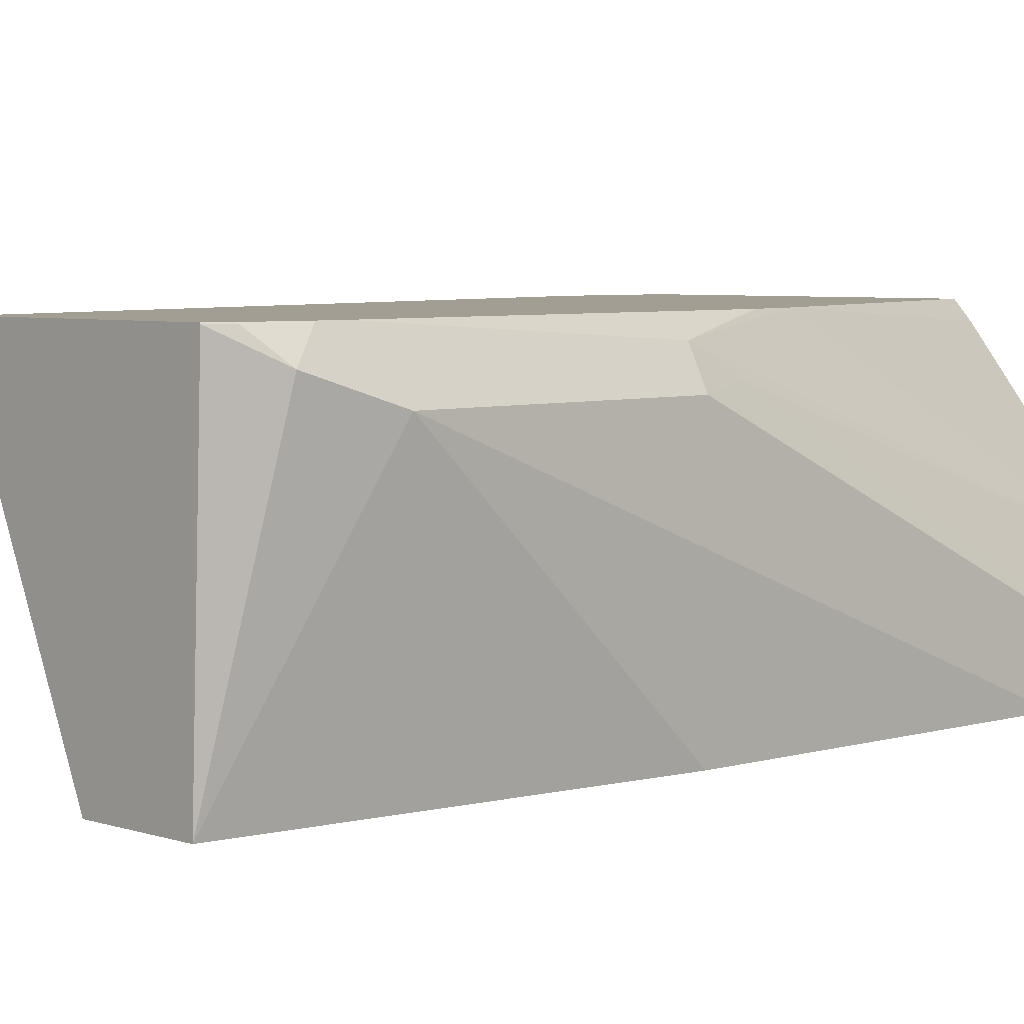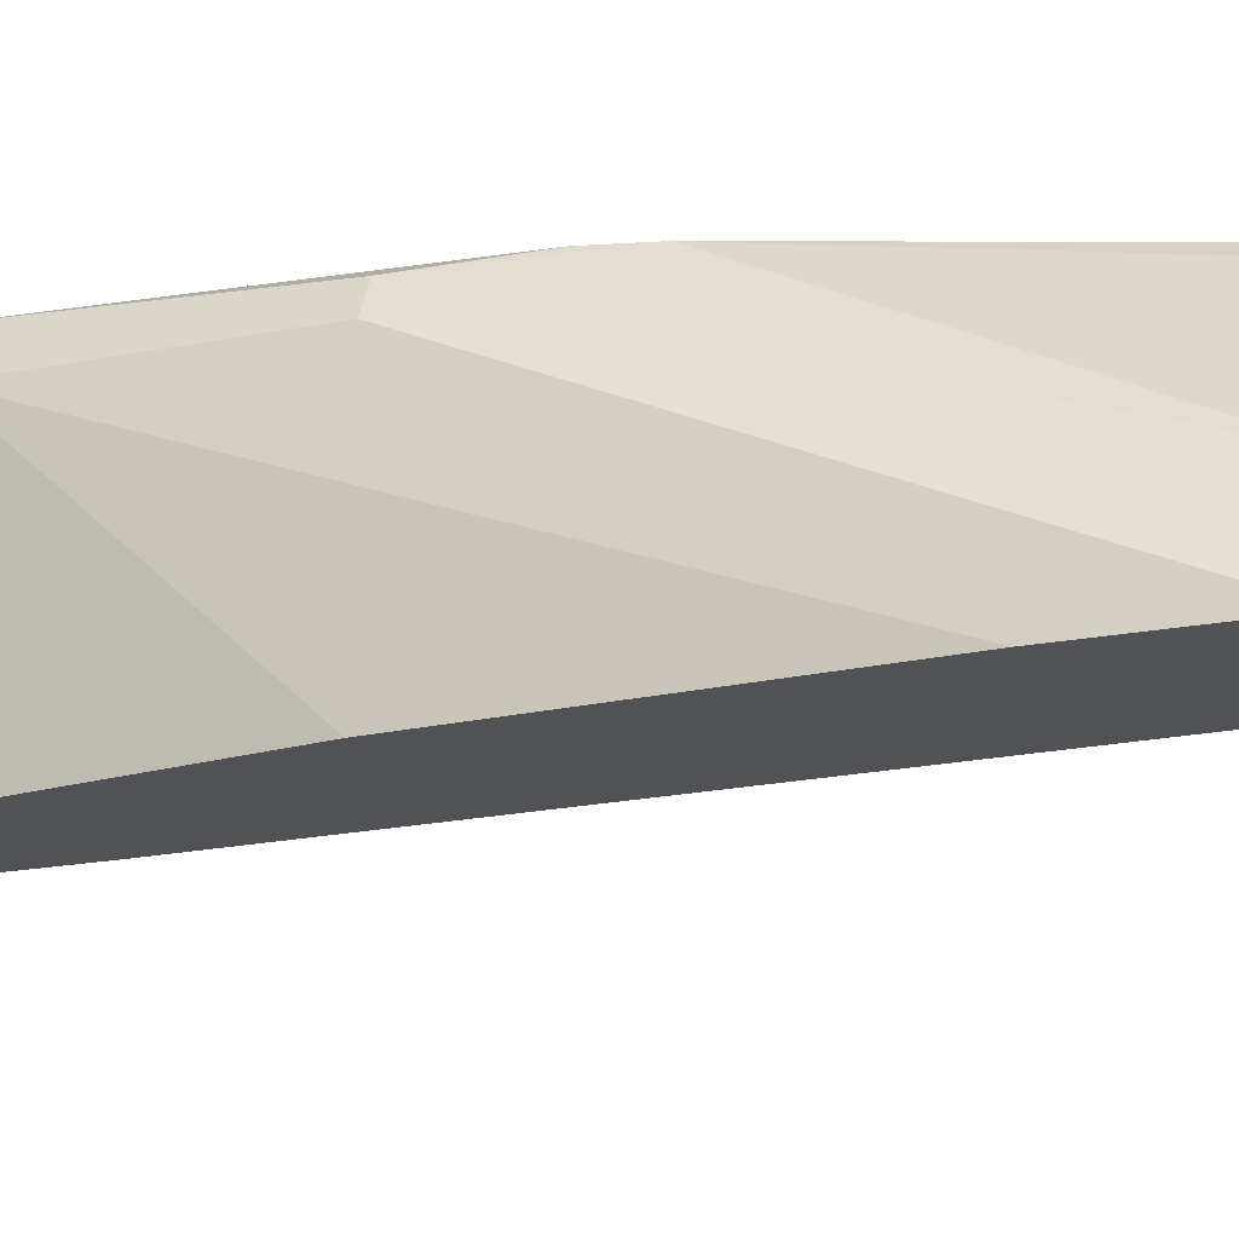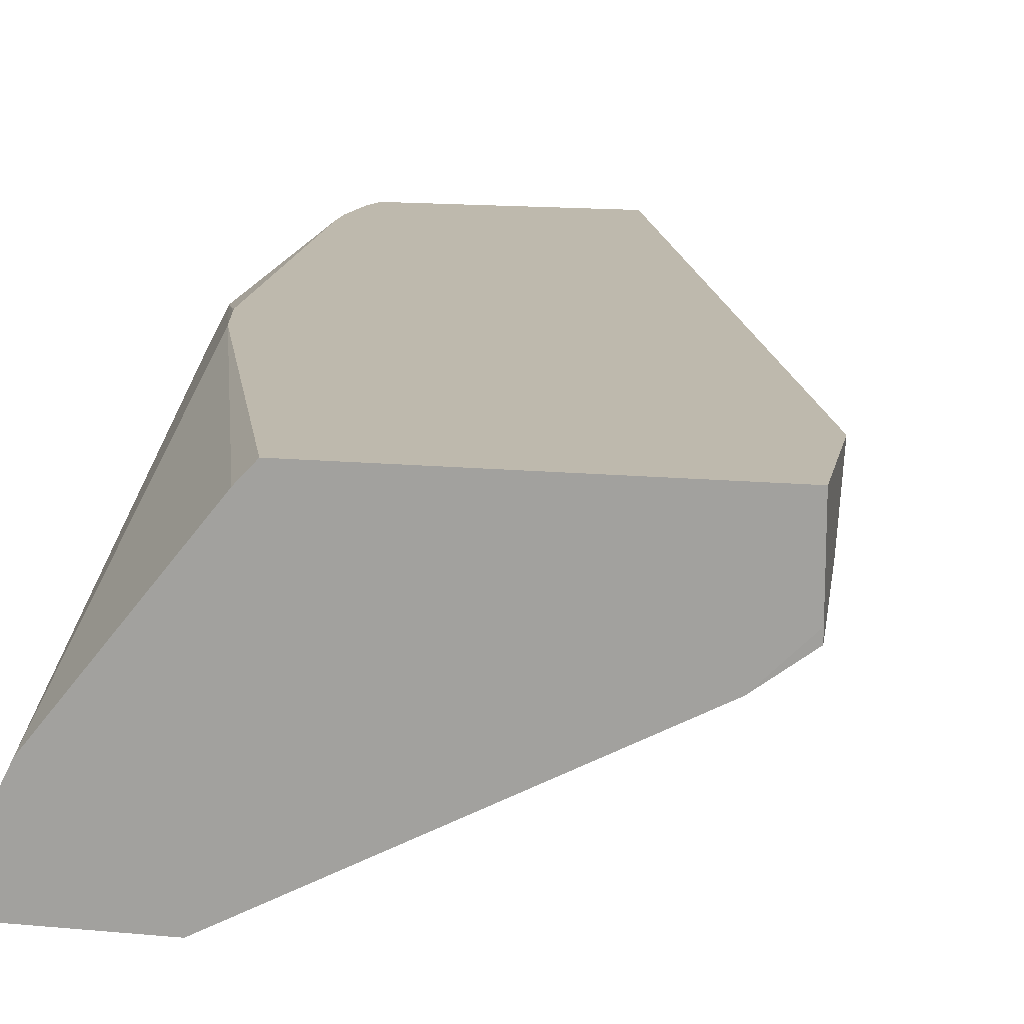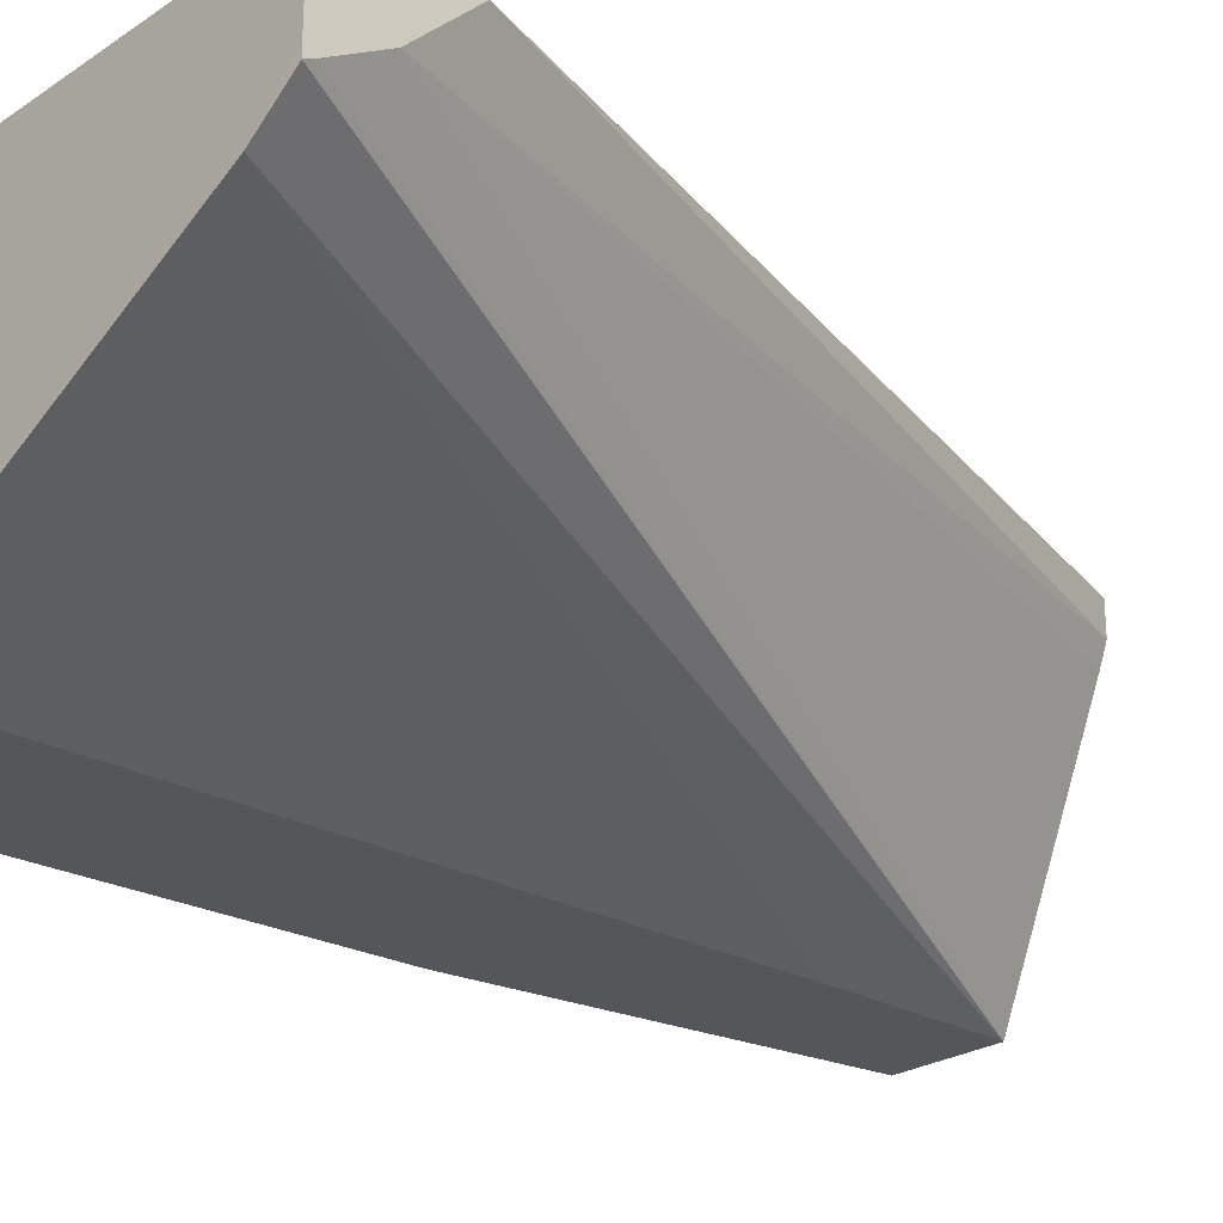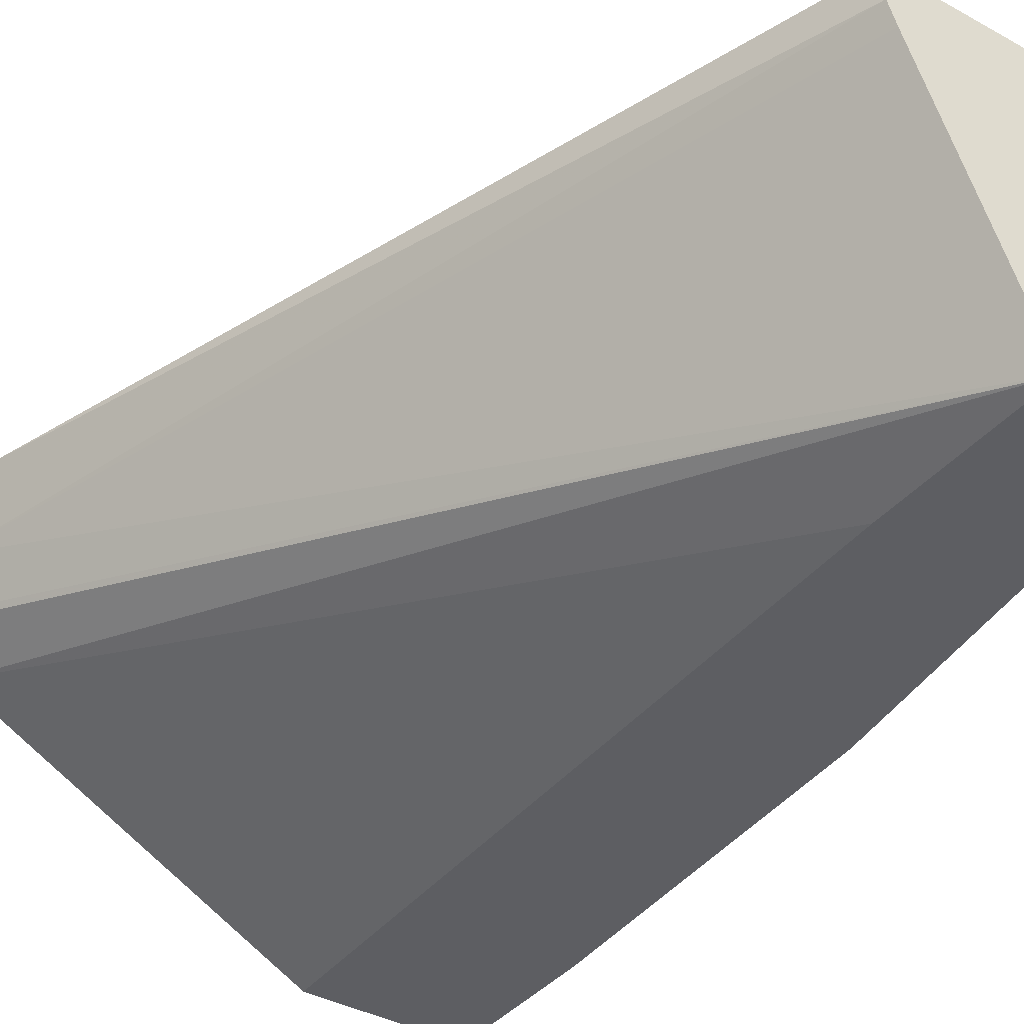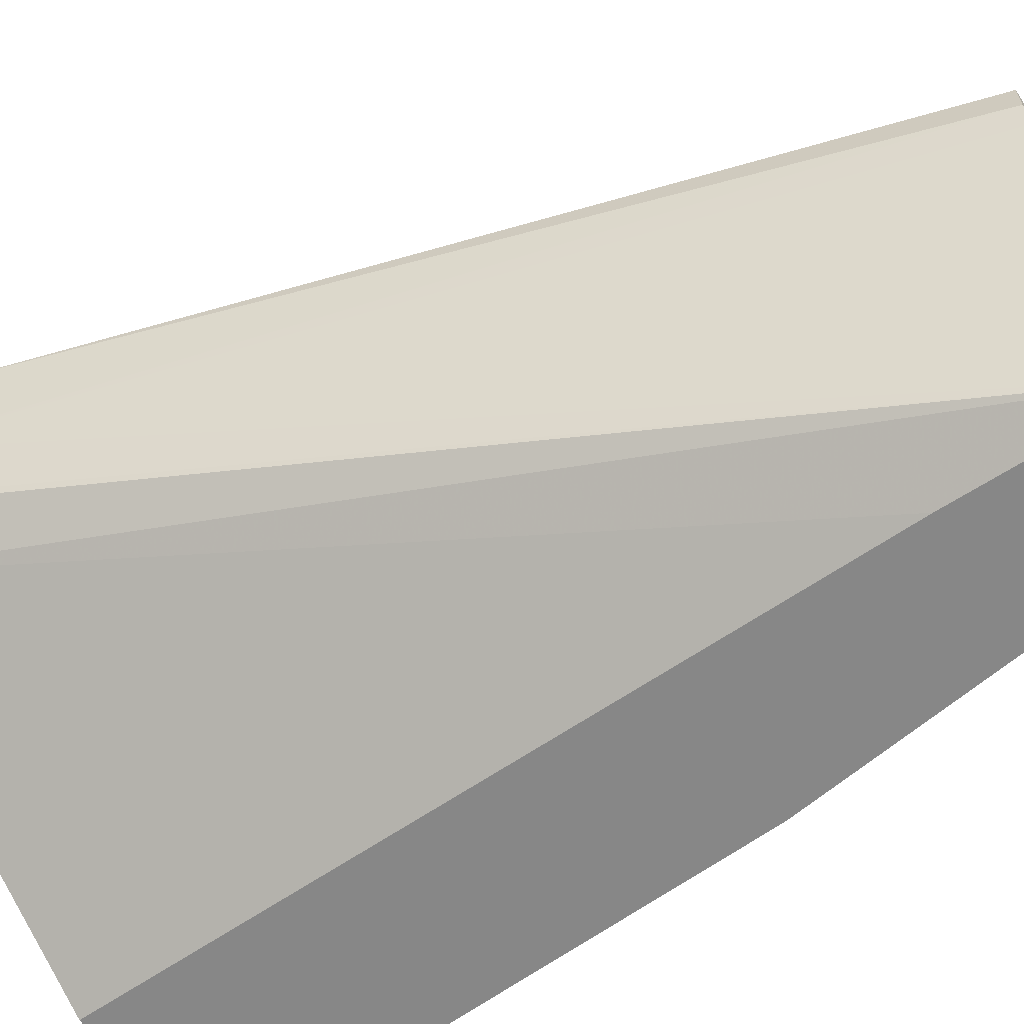
<metadata>
{"format":"obj","ext":"obj","renderer":"f3d","projection":"perspective","resolution":1024,"background":"white","views":[{"elev":5.2,"azim":-135.0,"up":"+Y"},{"elev":-21.2,"azim":-71.1,"up":"+Y"},{"elev":15.1,"azim":11.2,"up":"+Y"},{"elev":-25.2,"azim":46.9,"up":"+Y"},{"elev":-38.6,"azim":145.2,"up":"+Y"},{"elev":-62.5,"azim":123.6,"up":"+Y"}]}
</metadata>
<code>
v -0.3342 -0.1372 0.2867
v -0.3342 -0.1372 0.2247
v -0.2729 -0.1372 0.2867
v -0.3132 -0.09533 0.2867
v -0.3218 -0.0383 0.1022
v -0.3268 -0.04086 0.08172
v -0.3268 -0.04086 -0.0204
v -0.3268 -0.1372 0.08172
v -0.1423 -0.06877 0.2867
v -0.2656 -0.1372 5.5e-07
v -0.2585 -0.02713 0.2867
v -0.3013 -0.02009 0.1452
v -0.32 -0.02724 0.08172
v -0.3218 -0.03065 -0.05106
v -0.3064 -0.1372 -0.06958
v -0.1254 -0.05607 0.2866
v -0.1254 -0.05184 0.2867
v -0.2656 -0.1372 -0.06958
v -0.2519 -0.02009 0.2867
v -0.3058 -0.02009 0.1253
v -0.3063 -0.02009 0.1226
v -0.3165 -0.02009 -0.03115
v -0.3165 -0.02009 -0.04084
v -0.314 -0.02009 -0.06024
v -0.3141 -0.02043 -0.06128
v -0.311 -0.02043 -0.06958
v -0.1254 -0.05574 0.286
v -0.1254 -0.02009 0.2867
v -0.2247 -0.04086 -0.06958
v -0.1254 -0.04227 0.2627
v -0.1254 -0.05433 0.2832
v -0.3137 -0.02009 -0.06177
v -0.3108 -0.02009 -0.06958
v -0.1254 -0.02009 0.24
v -0.2216 -0.03257 -0.06958
v -0.2216 -0.02009 -0.06958
f 14 23 24
f 12 24 23
f 14 25 26
f 14 22 23
f 14 26 15
f 14 24 25
f 13 22 14
f 12 22 21
f 13 20 21
f 12 20 13
f 12 21 20
f 12 23 22
f 15 26 33
f 13 21 22
f 15 33 36
f 24 32 25
f 15 35 29
f 12 32 24
f 29 35 30
f 25 33 26
f 25 32 33
f 18 31 27
f 18 30 31
f 15 36 35
f 18 29 30
f 16 28 17
f 16 34 28
f 16 30 34
f 16 31 30
f 16 27 31
f 15 29 18
f 16 18 27
f 12 33 32
f 1 10 3
f 12 34 36
f 30 35 34
f 1 2 8
f 1 8 15
f 1 15 18
f 1 18 10
f 1 3 9
f 1 9 17
f 1 17 28
f 1 28 19
f 1 19 11
f 1 11 4
f 1 4 5
f 1 5 6
f 1 6 7
f 1 7 2
f 2 7 8
f 3 10 9
f 12 28 34
f 12 19 28
f 11 19 12
f 9 18 16
f 9 10 18
f 9 16 17
f 12 36 33
f 7 15 8
f 6 14 7
f 6 13 14
f 5 13 6
f 4 13 5
f 4 12 13
f 4 11 12
f 7 14 15
f 34 35 36

</code>
